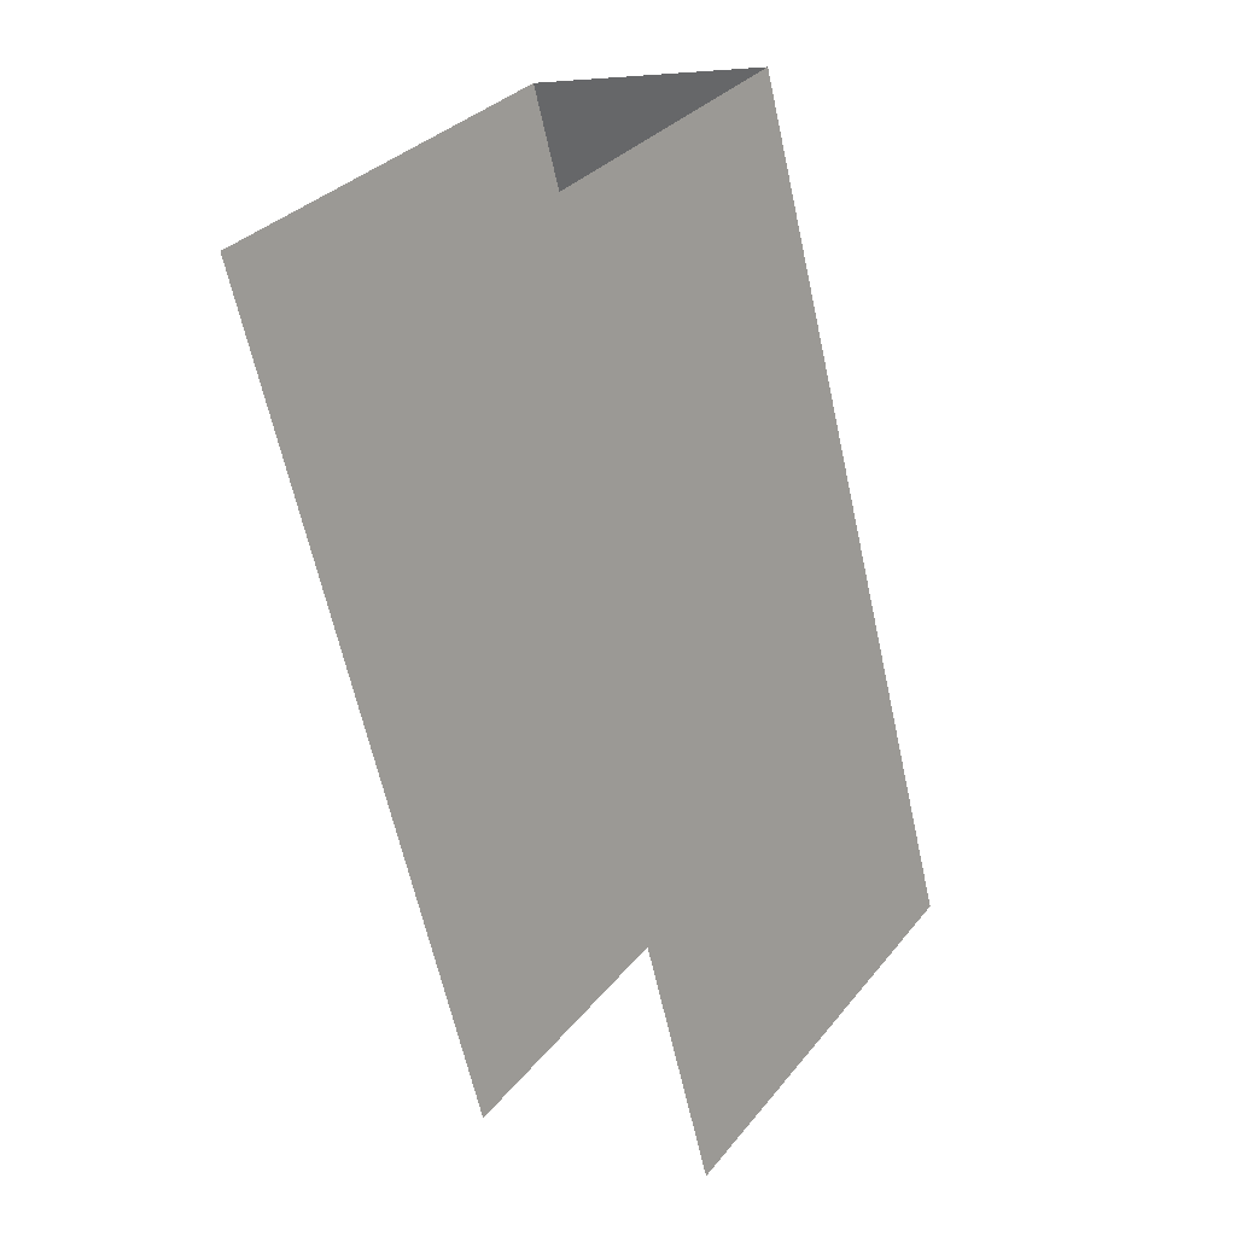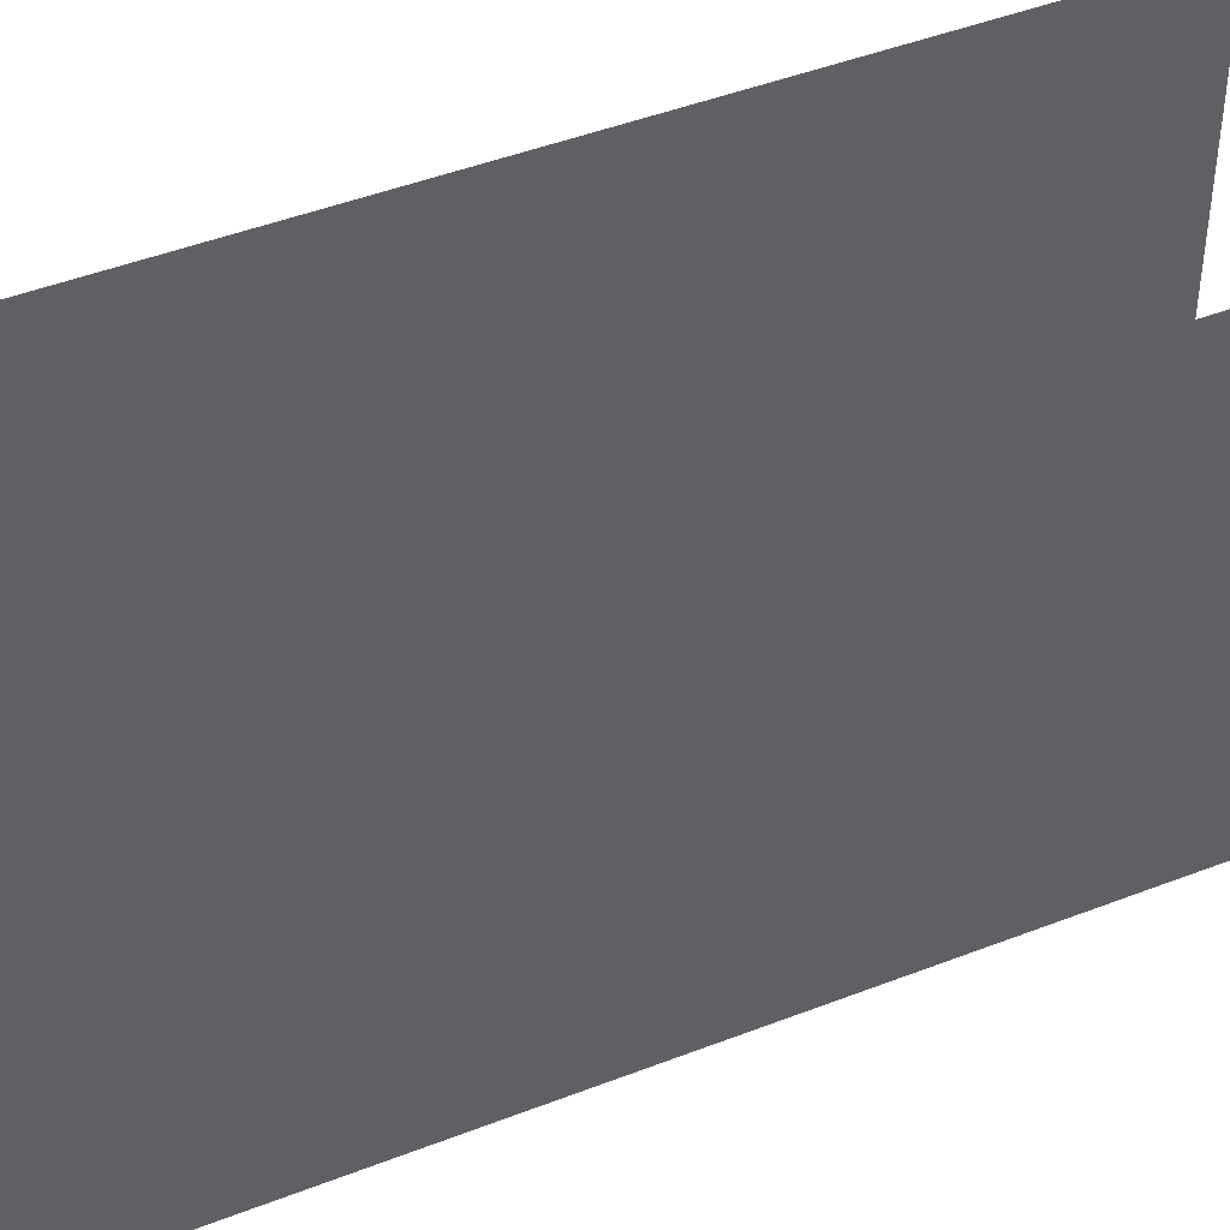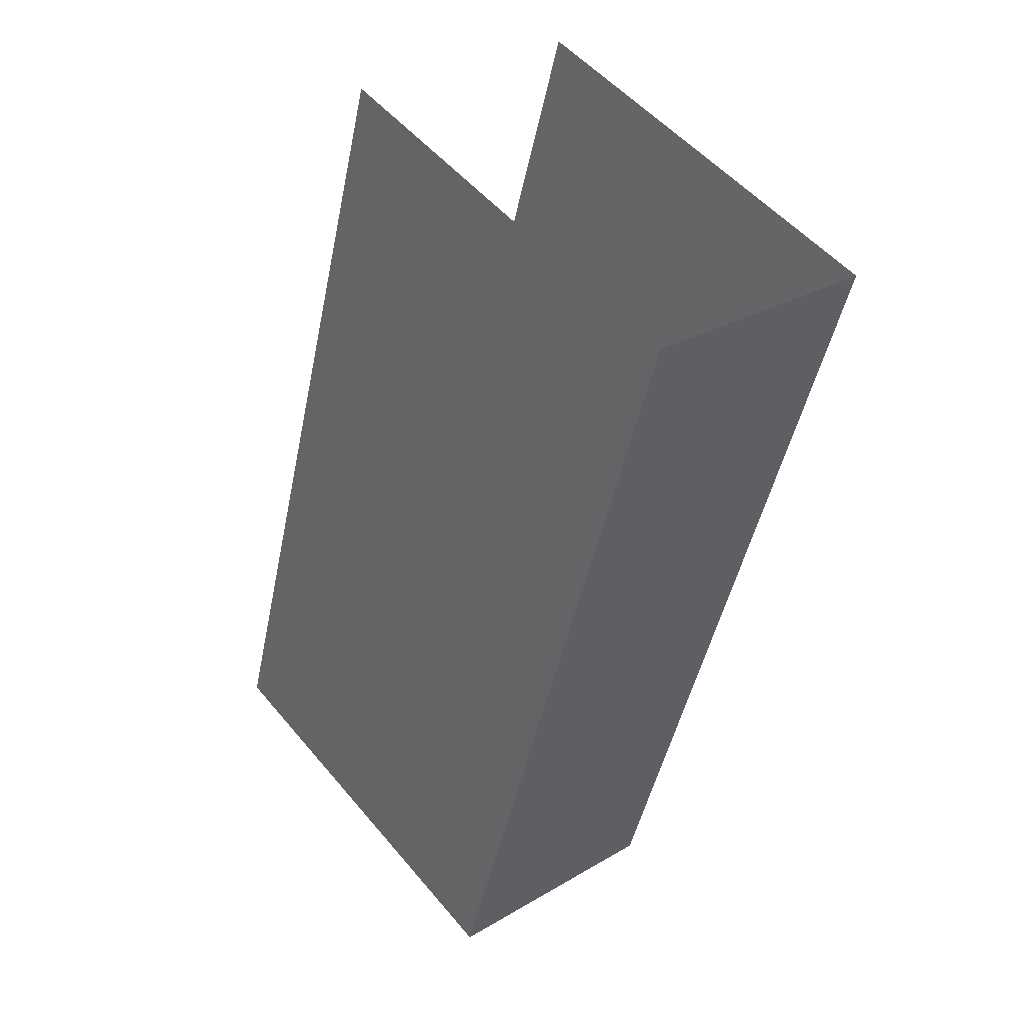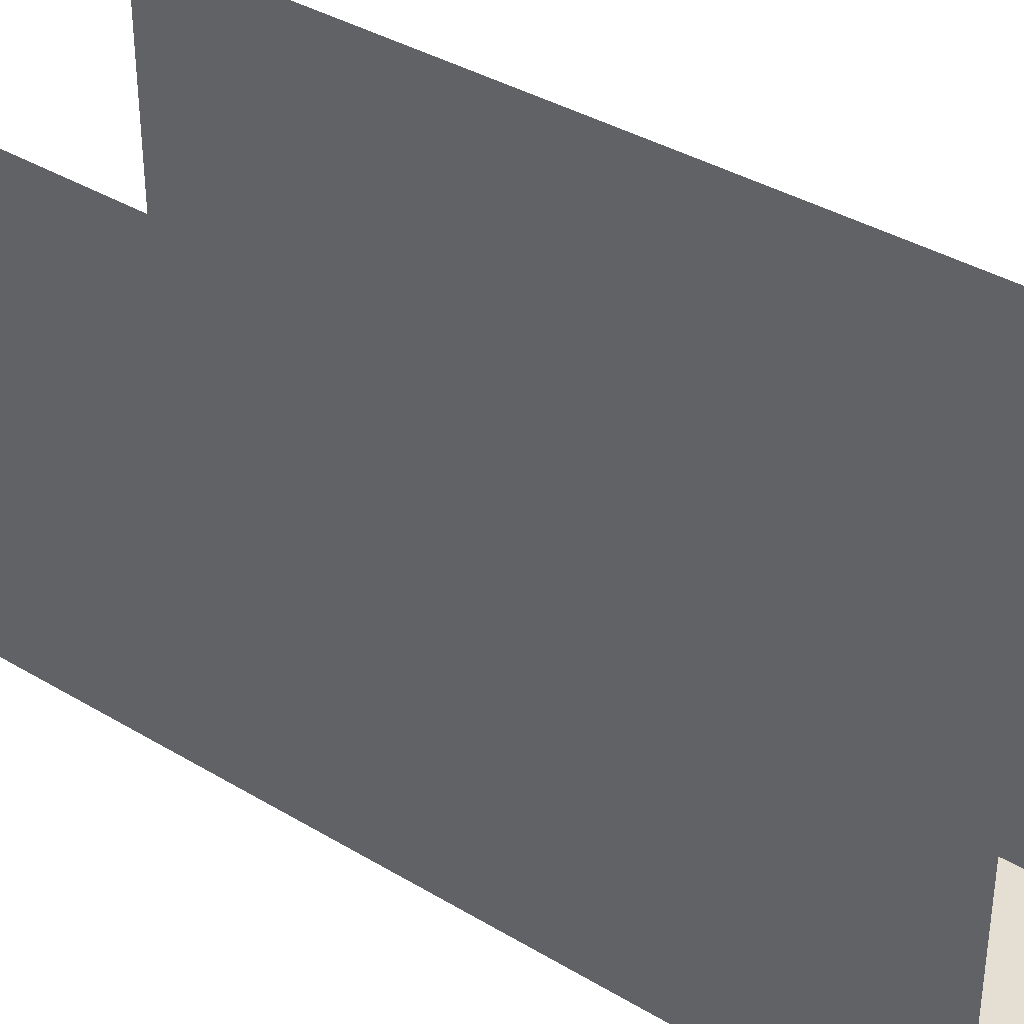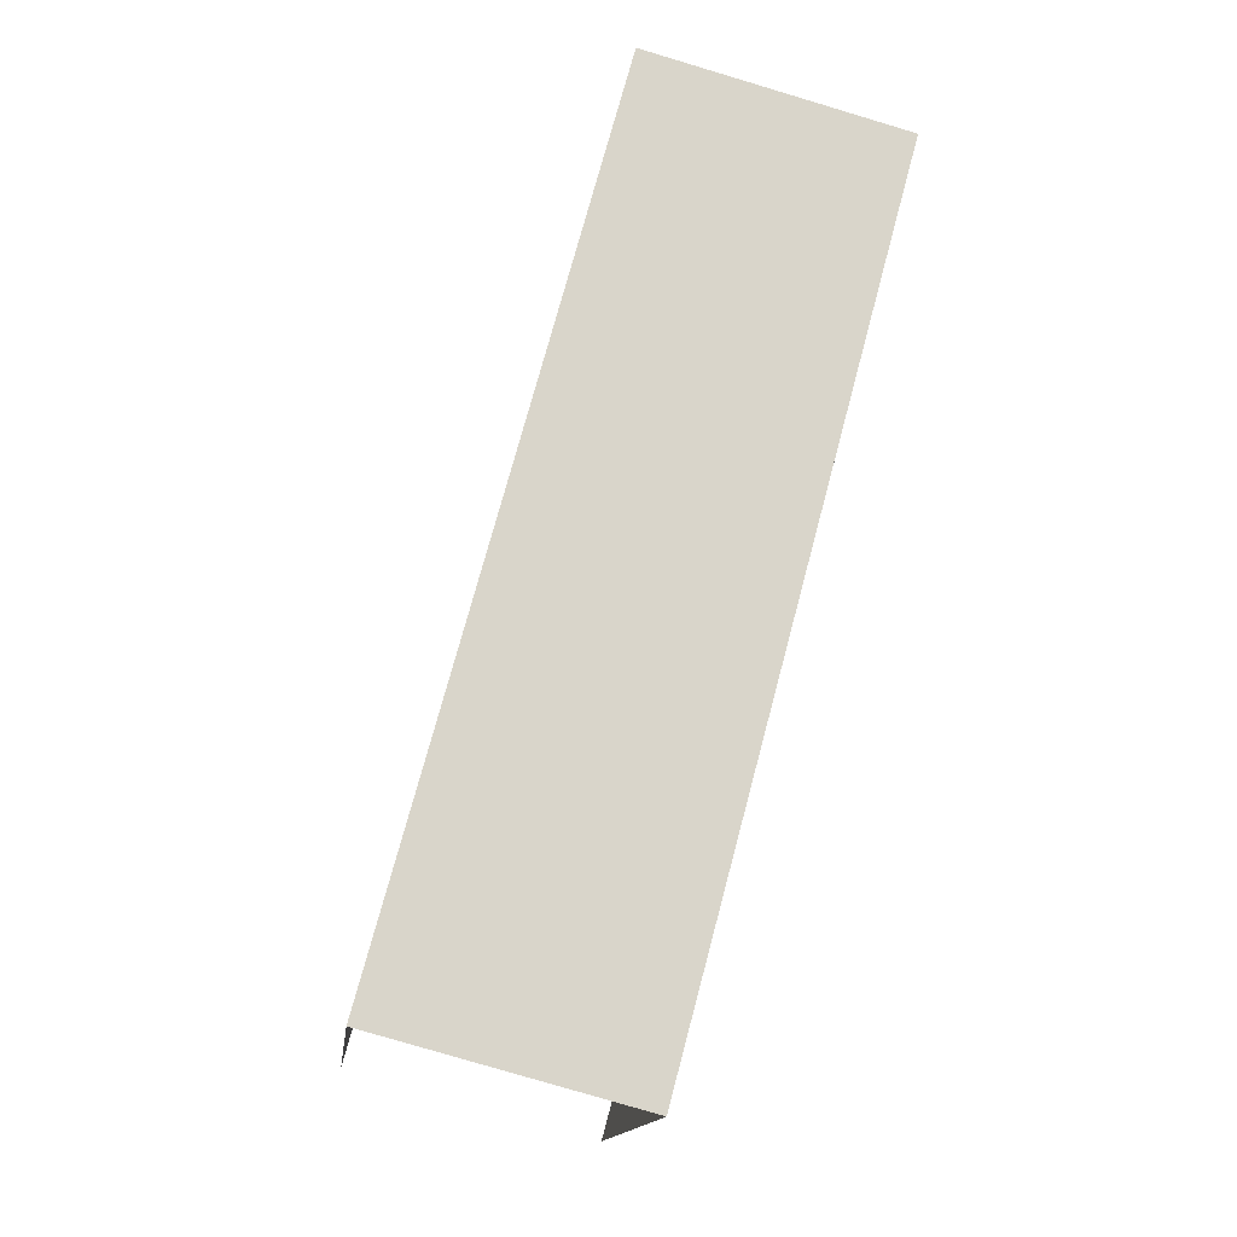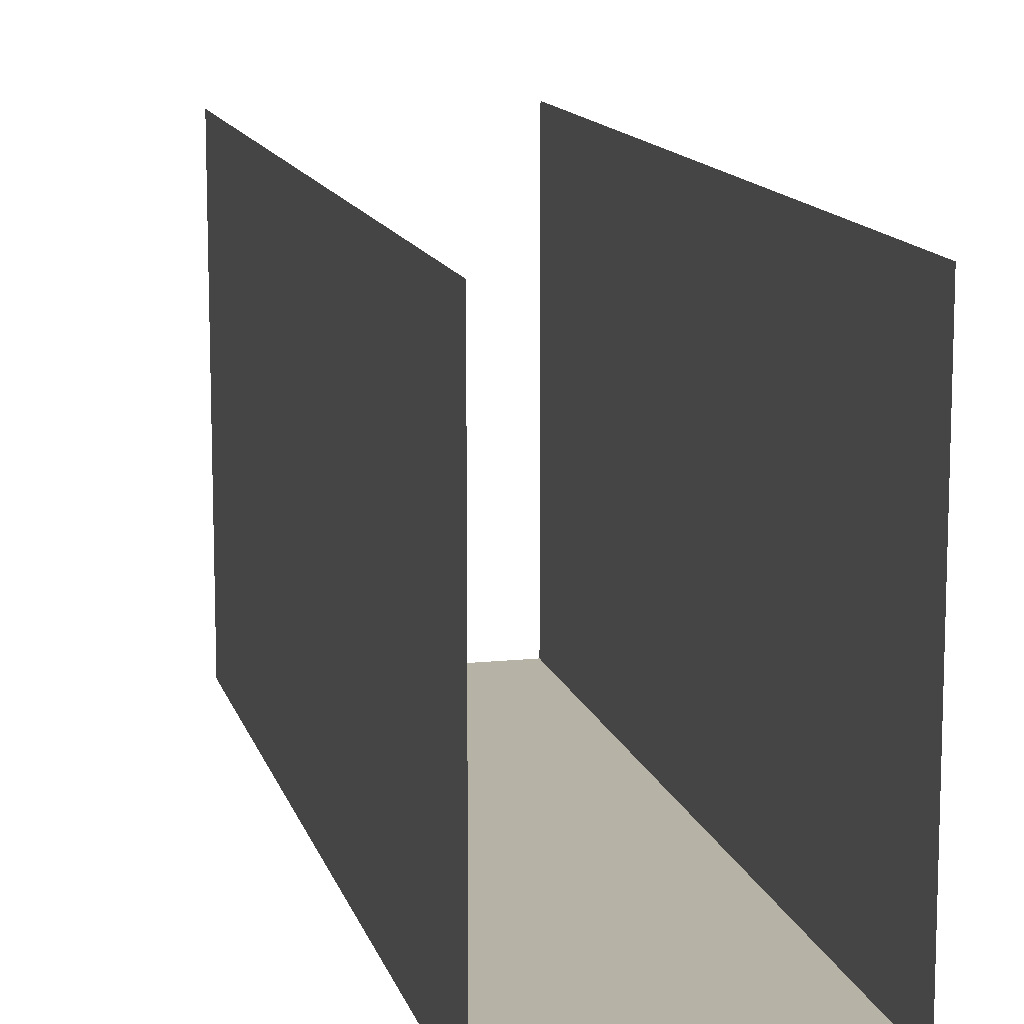
<metadata>
{"format":"obj","ext":"obj","renderer":"f3d","projection":"perspective","resolution":1024,"background":"white","views":[{"elev":33.7,"azim":-146.8,"up":"+Z"},{"elev":45.2,"azim":-99.3,"up":"+Y"},{"elev":52.0,"azim":-38.6,"up":"+Z"},{"elev":37.0,"azim":-37.1,"up":"+Y"},{"elev":-14.9,"azim":-7.0,"up":"+Z"},{"elev":12.5,"azim":1.4,"up":"+Y"}]}
</metadata>
<code>
v 1070 18.15 -556.6 1
v 1059 18.15 -597.7 1
v 1046 18.15 -594.5 1
v 1057 18.15 -553.4 1
v 1046 39.48 -594.5 1
v 1057 39.48 -553.4 1
v 1070 39.48 -556.6 1
v 1059 39.48 -597.7 1
f 1 2 3
f 1 3 4
f 4 3 5
f 4 5 6
f 2 1 7
f 2 7 8

</code>
